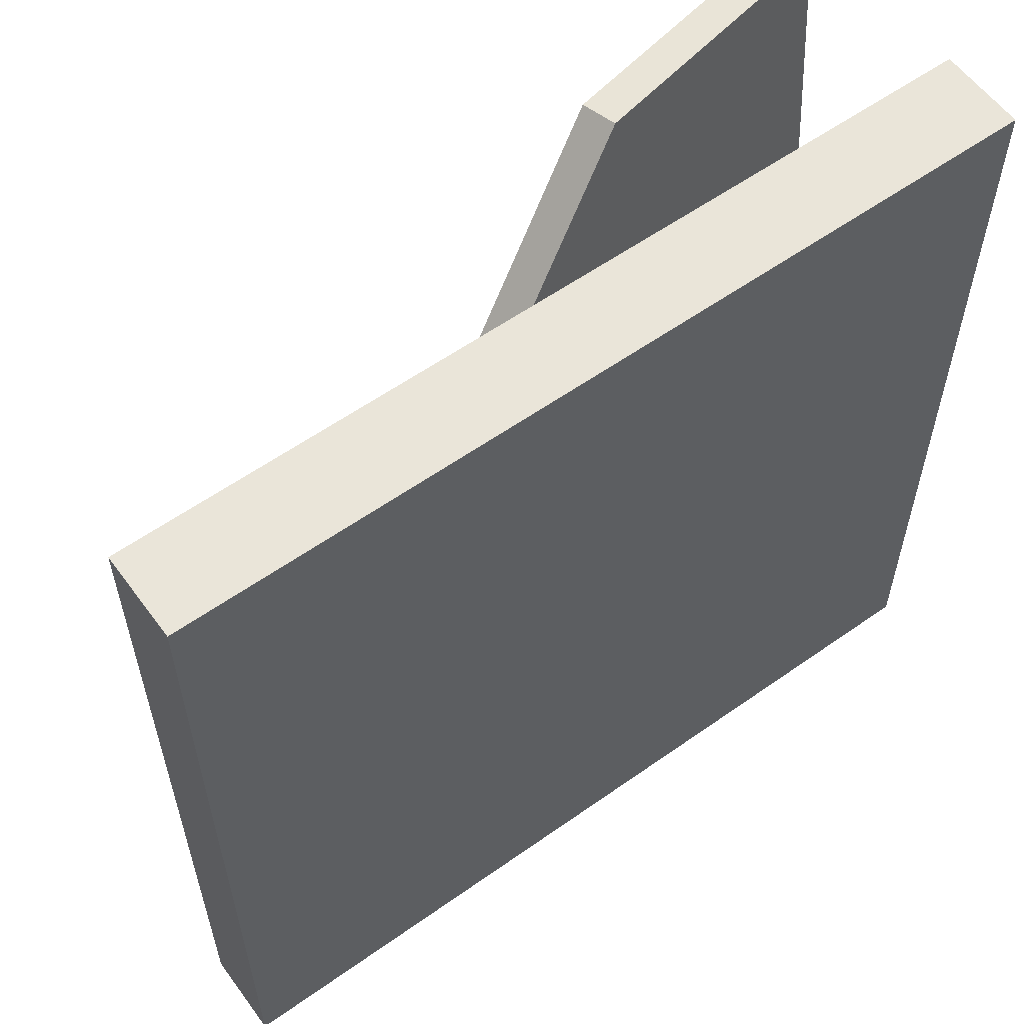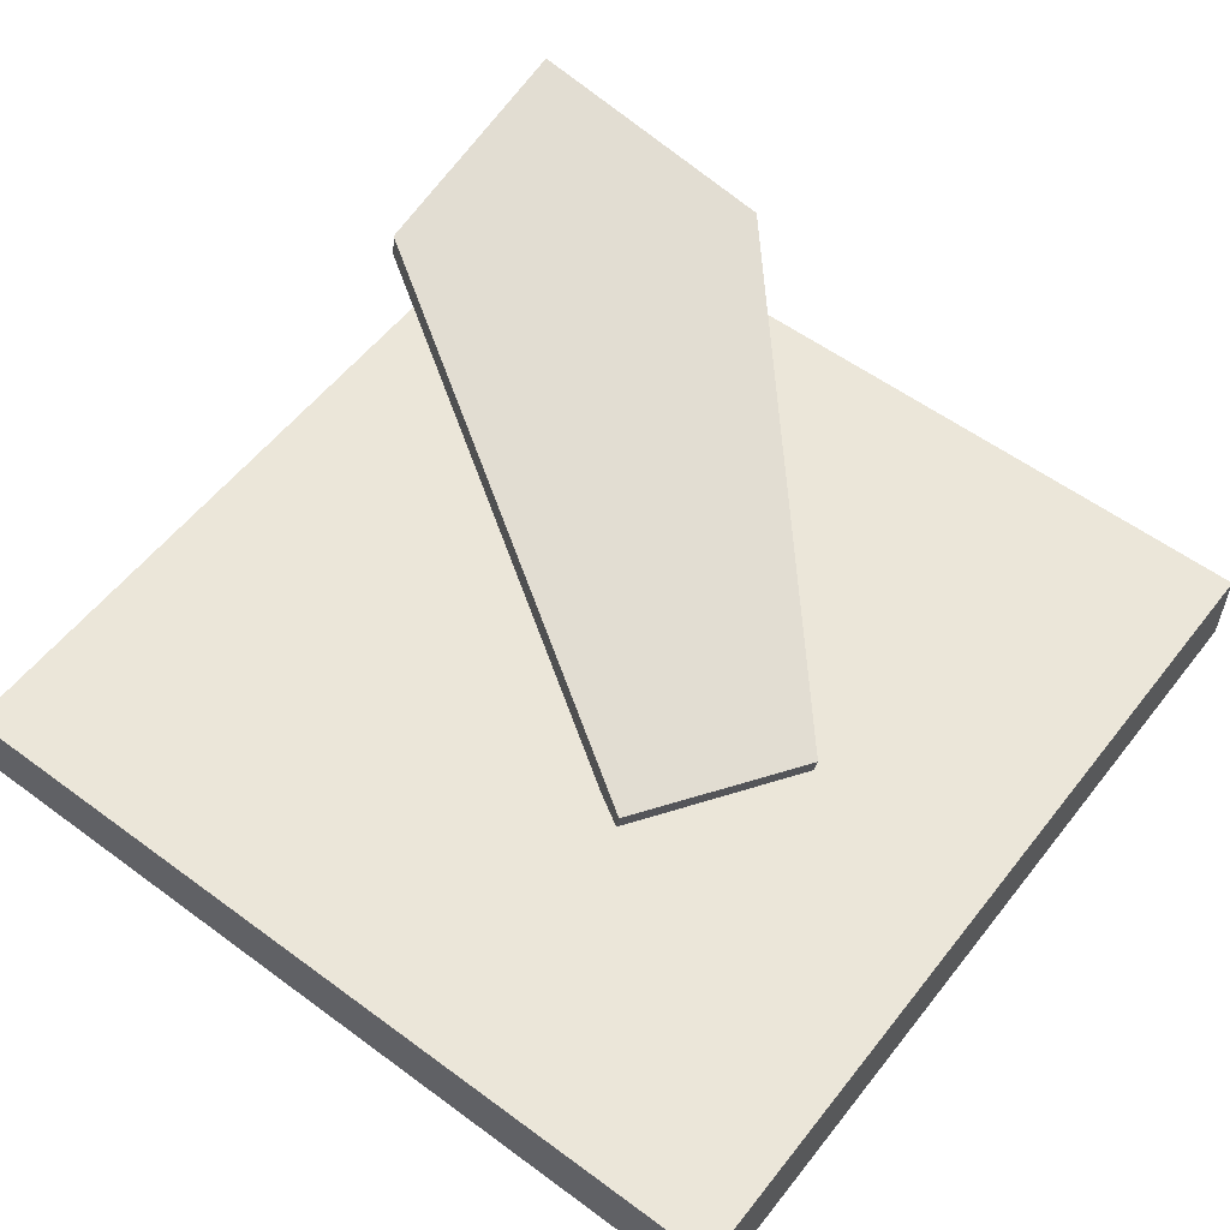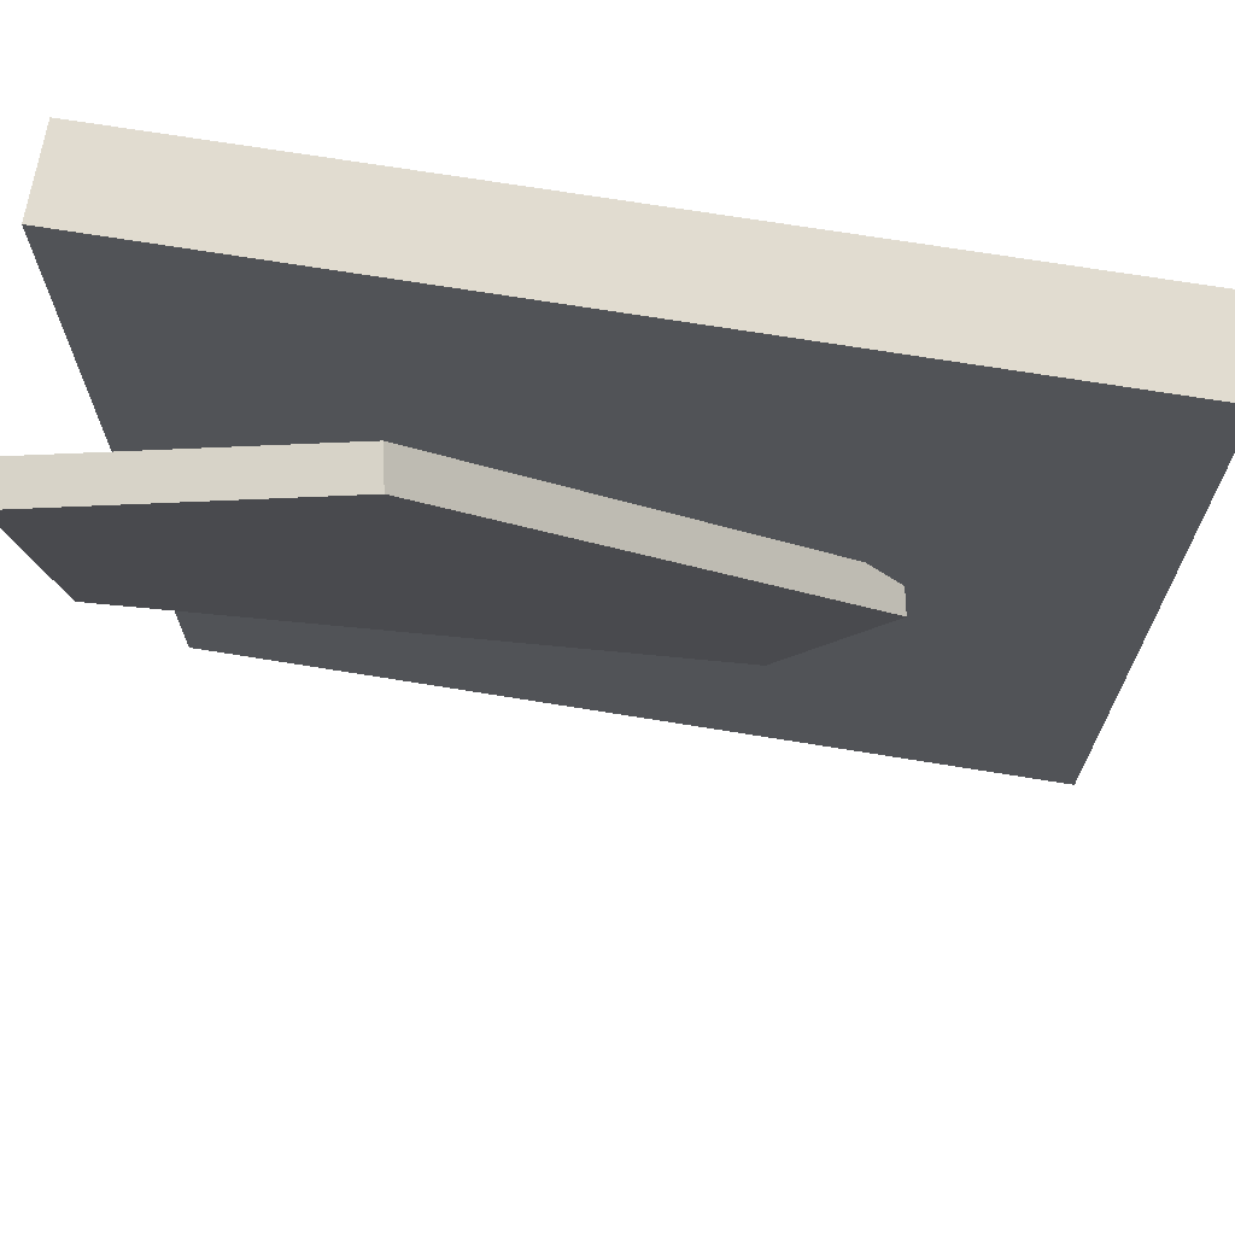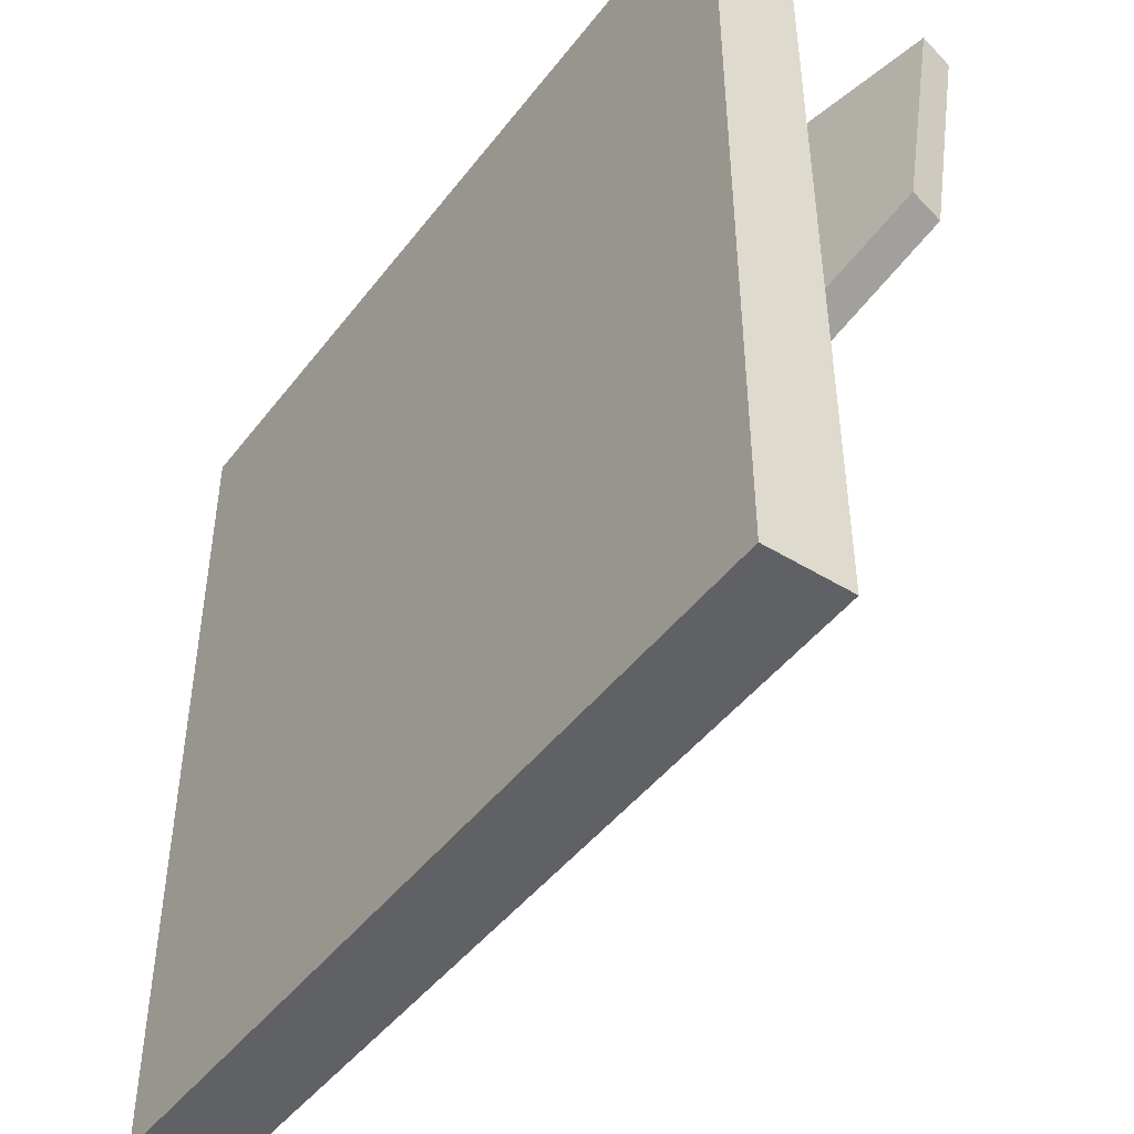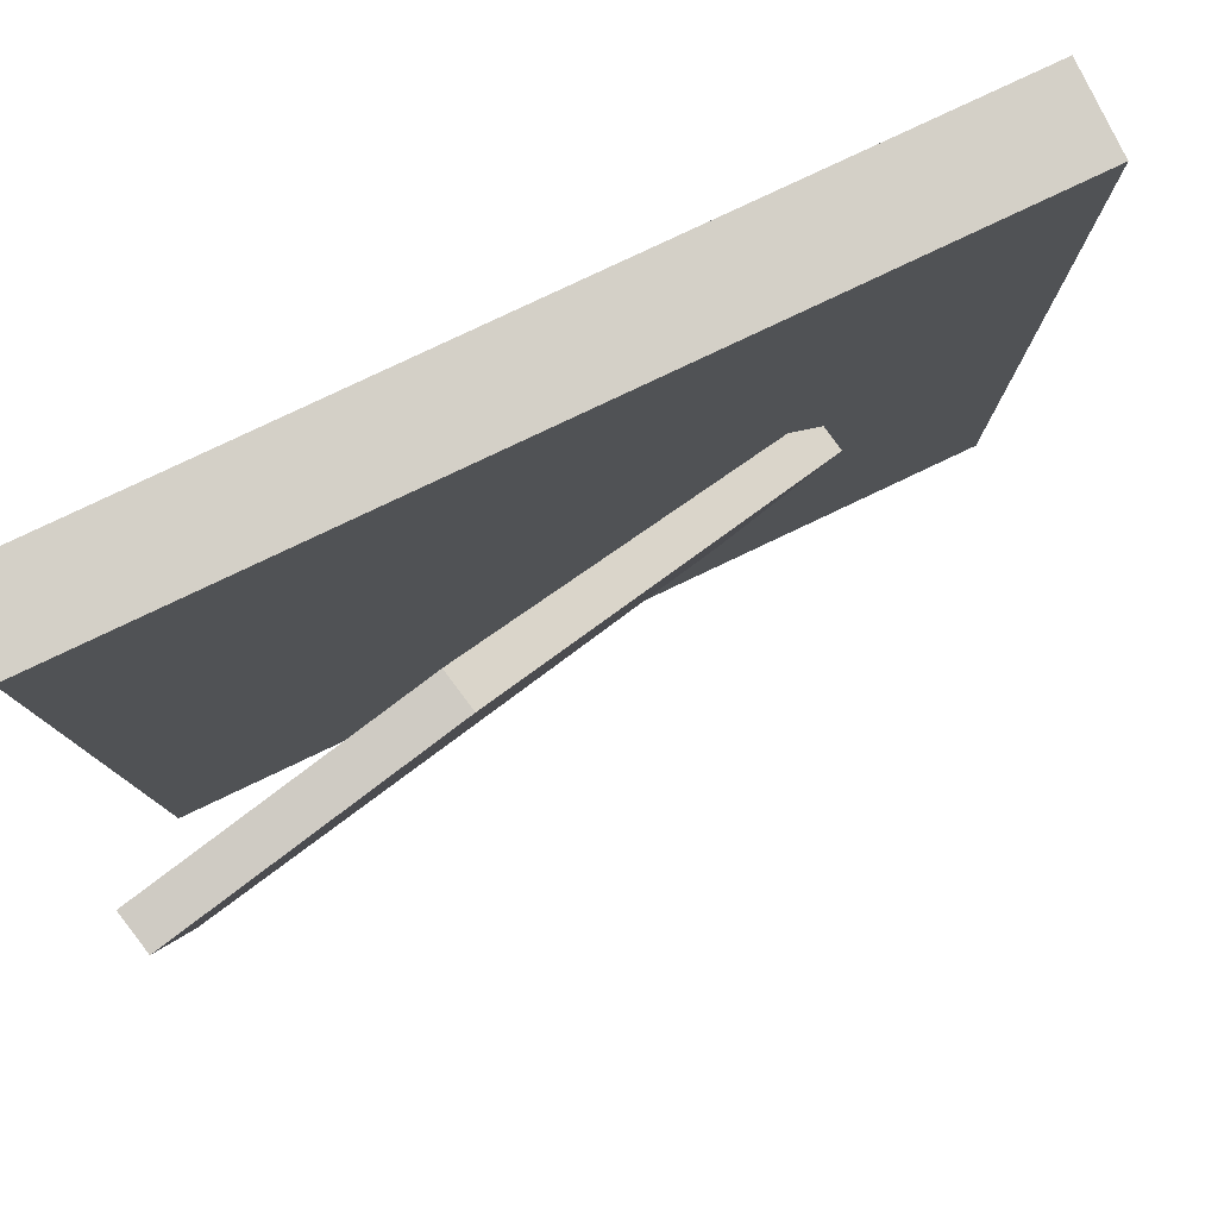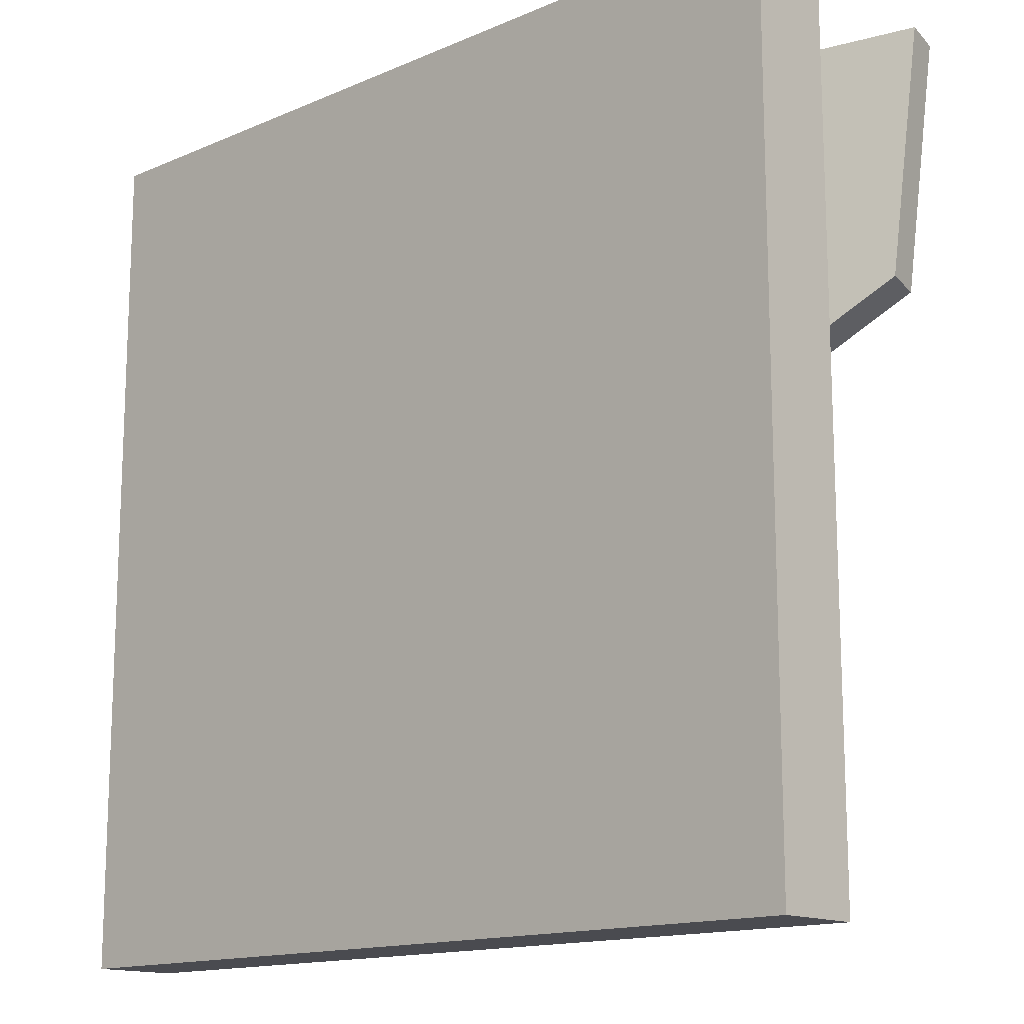
<metadata>
{"format":"obj","ext":"obj","renderer":"f3d","projection":"perspective","resolution":1024,"background":"white","views":[{"elev":58.6,"azim":-36.1,"up":"+Z"},{"elev":56.5,"azim":-142.4,"up":"+Y"},{"elev":69.4,"azim":-170.7,"up":"+Z"},{"elev":-46.1,"azim":54.8,"up":"+Z"},{"elev":79.9,"azim":154.6,"up":"+Z"},{"elev":-14.6,"azim":42.9,"up":"+Z"}]}
</metadata>
<code>
o Cube
v 2 0.2 -2
v 2 -0.2 -2
v 2 0.2 2
v 2 -0.2 2
v -2 0.2 -2
v -2 -0.2 -2
v -2 0.2 2
v -2 -0.2 2
f 1 5 7 3
f 4 3 7 8
f 8 7 5 6
f 6 2 4 8
f 2 1 3 4
f 6 5 1 2
o Plane
v 1.855 1.016 0.7499
v 1.906 1.176 1.941
v 0.6711 0.9207 1.951
v -1.082 0.3165 0.02297
v 1.941 1.006 1.963
v -1.046 0.1465 0.0442
v 0.7063 0.7507 1.972
v -0.5421 0.1581 -0.701
v 1.891 0.8464 0.7712
v -0.5774 0.3281 -0.7222
f 15 13 10 11
f 14 15 11 12
f 15 14 16 17 13
f 17 16 18 9
f 11 10 9 18 12
f 16 14 12 18
f 13 17 9 10

</code>
